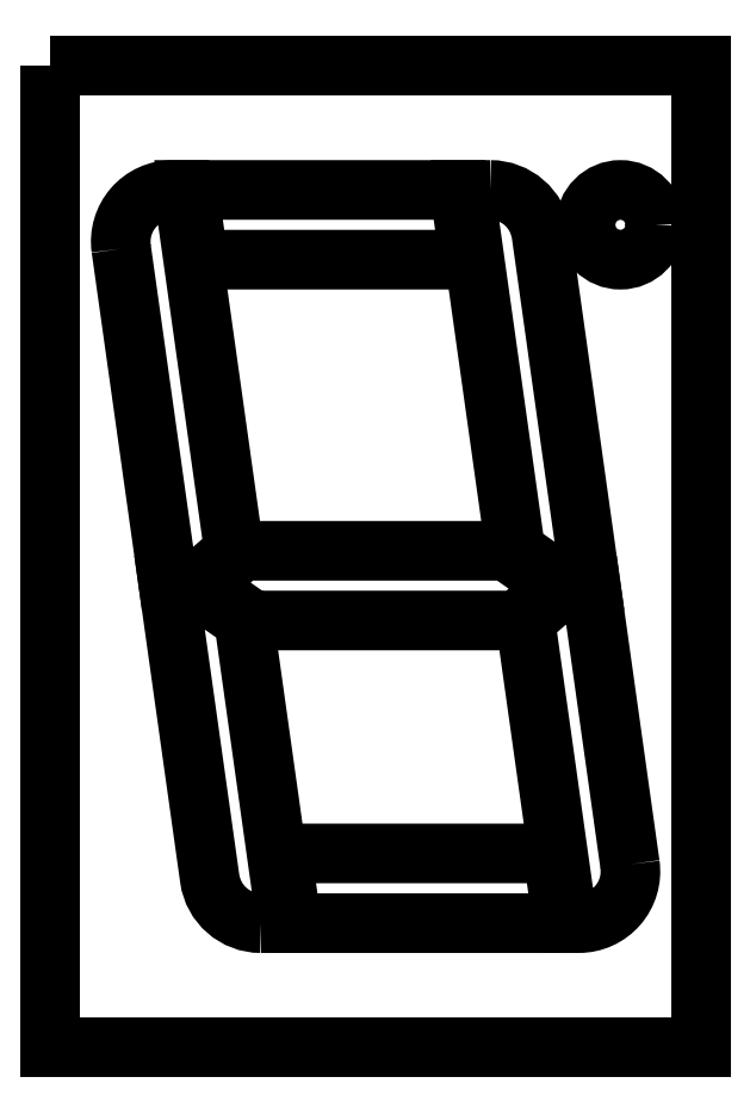
<metadata>
{"format":"dxf","ext":"dxf","renderer":"ezdxf+matplotlib","layout":"modelspace","background":"white","min_lineweight":24,"dpi":150}
</metadata>
<code>
0
SECTION
2
ENTITIES
0
LWPOLYLINE
8
0
90
4
70
1
43
0
10
0
20
19
10
0
20
0
10
12.6
20
0
10
12.6
20
19
0
LWPOLYLINE
8
0
90
6
70
1
43
0
10
4.077
20
2.4
42
-0.3739
10
3.087
20
3.261
10
2.289
20
8.936
10
2.782
20
8.936
10
3.748
20
8.261
10
4.571
20
2.4
0
LWPOLYLINE
8
0
90
4
70
1
43
0
10
9.923
20
2.4
10
9.734
20
3.75
10
4.483
20
3.75
10
4.672
20
2.4
0
LWPOLYLINE
8
0
90
6
70
1
43
0
10
11.23
20
3.539
42
-0.4557
10
10.24
20
2.4
10
10.02
20
2.4
10
9.201
20
8.261
10
9.976
20
8.936
10
10.47
20
8.936
0
LWPOLYLINE
8
0
90
6
70
1
43
0
10
3.922
20
8.261
10
9.048
20
8.261
10
9.814
20
8.928
10
8.836
20
9.611
10
3.71
20
9.611
10
2.944
20
8.945
0
LWPOLYLINE
8
0
90
6
70
1
43
0
10
1.372
20
15.46
42
-0.4557
10
2.363
20
16.6
10
2.576
20
16.6
10
3.558
20
9.611
10
2.897
20
9.036
10
2.275
20
9.036
0
LWPOLYLINE
8
0
90
6
70
1
43
0
10
8.523
20
16.6
42
-0.3739
10
9.513
20
15.74
10
10.45
20
9.036
10
9.833
20
9.036
10
9.011
20
9.611
10
8.029
20
16.6
0
LWPOLYLINE
8
0
90
4
70
1
43
0
10
8.117
20
15.25
10
7.928
20
16.6
10
2.677
20
16.6
10
2.866
20
15.25
0
CIRCLE
8
0
10
11.04
20
15.93
30
0
40
0.675
210
0
220
-0
230
1
0
ENDSEC
0
EOF

</code>
